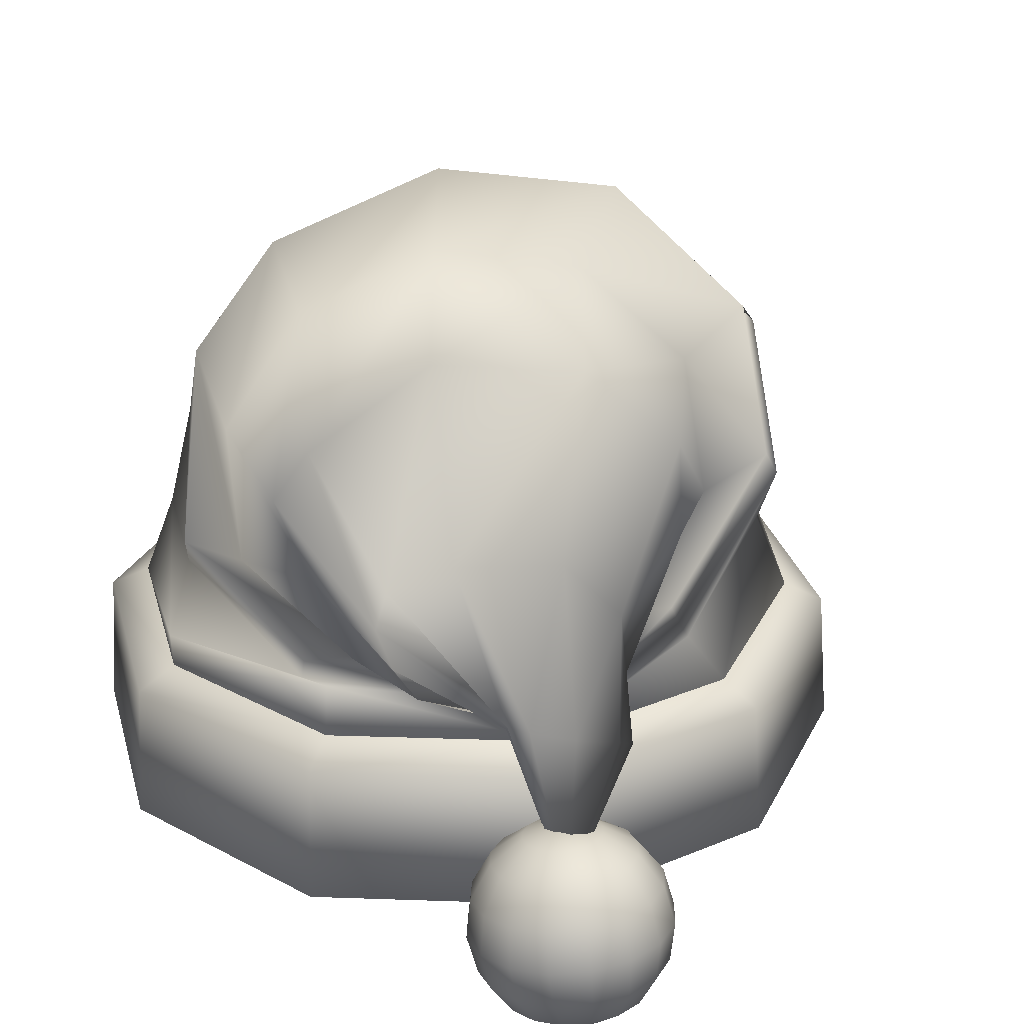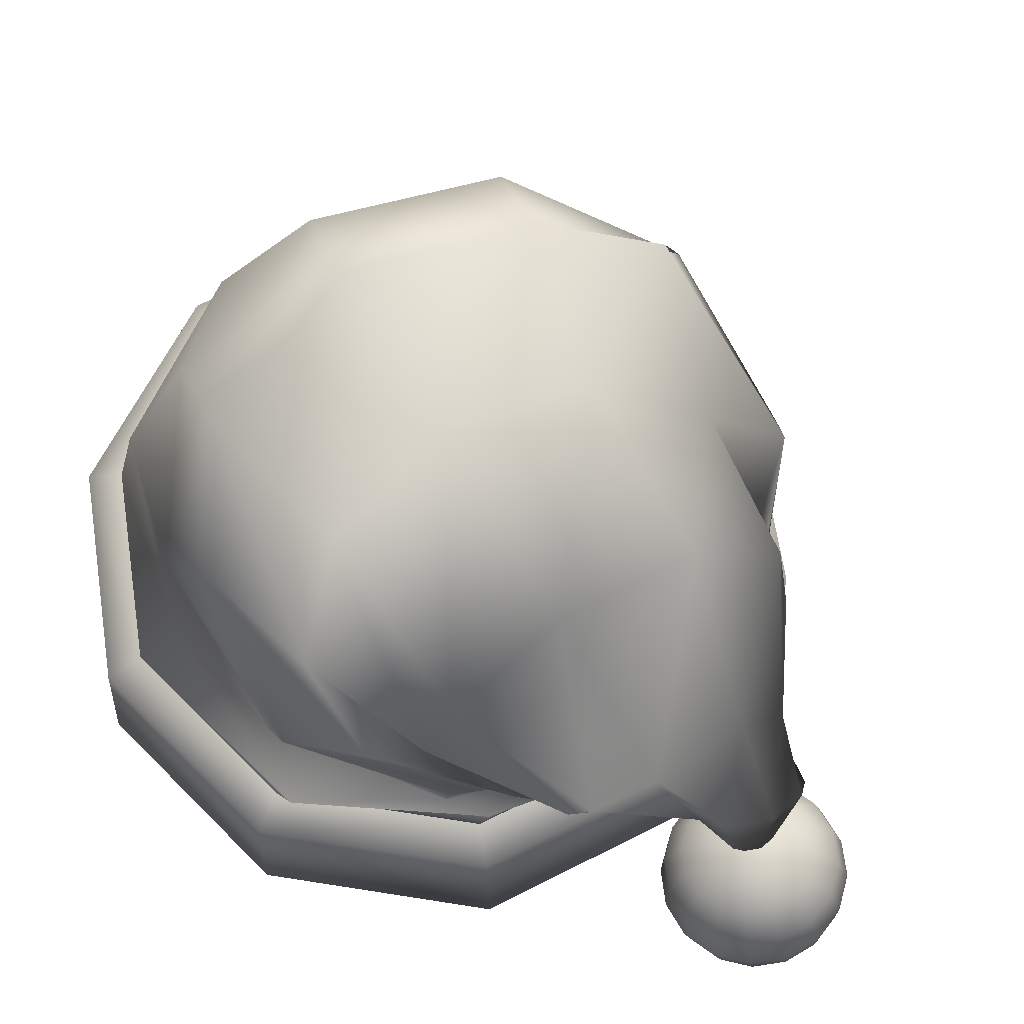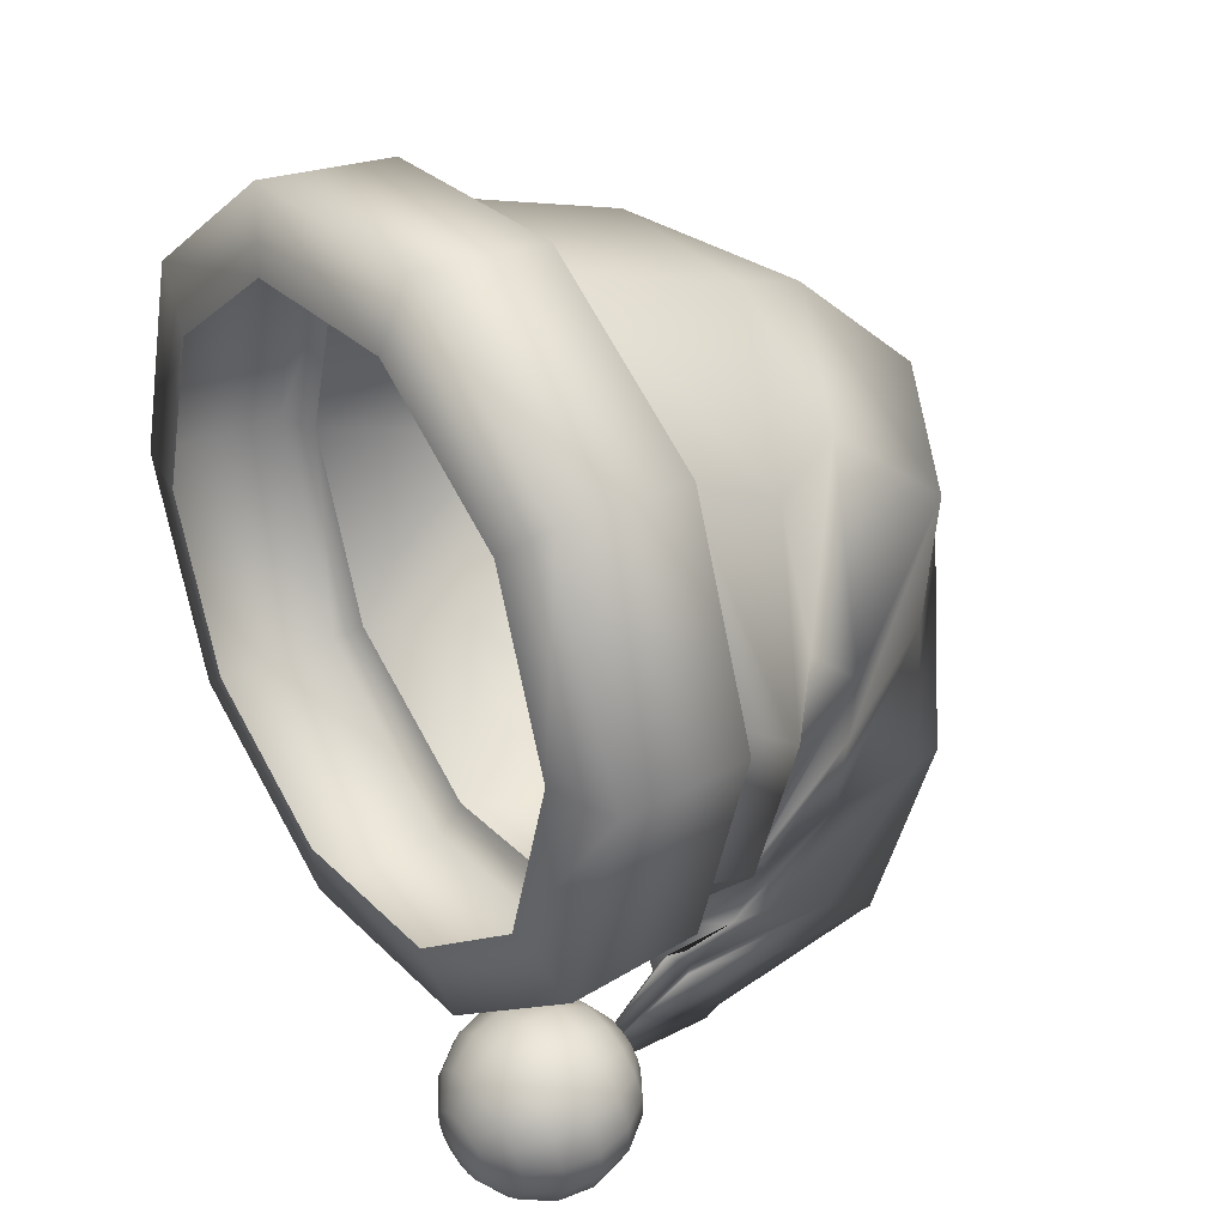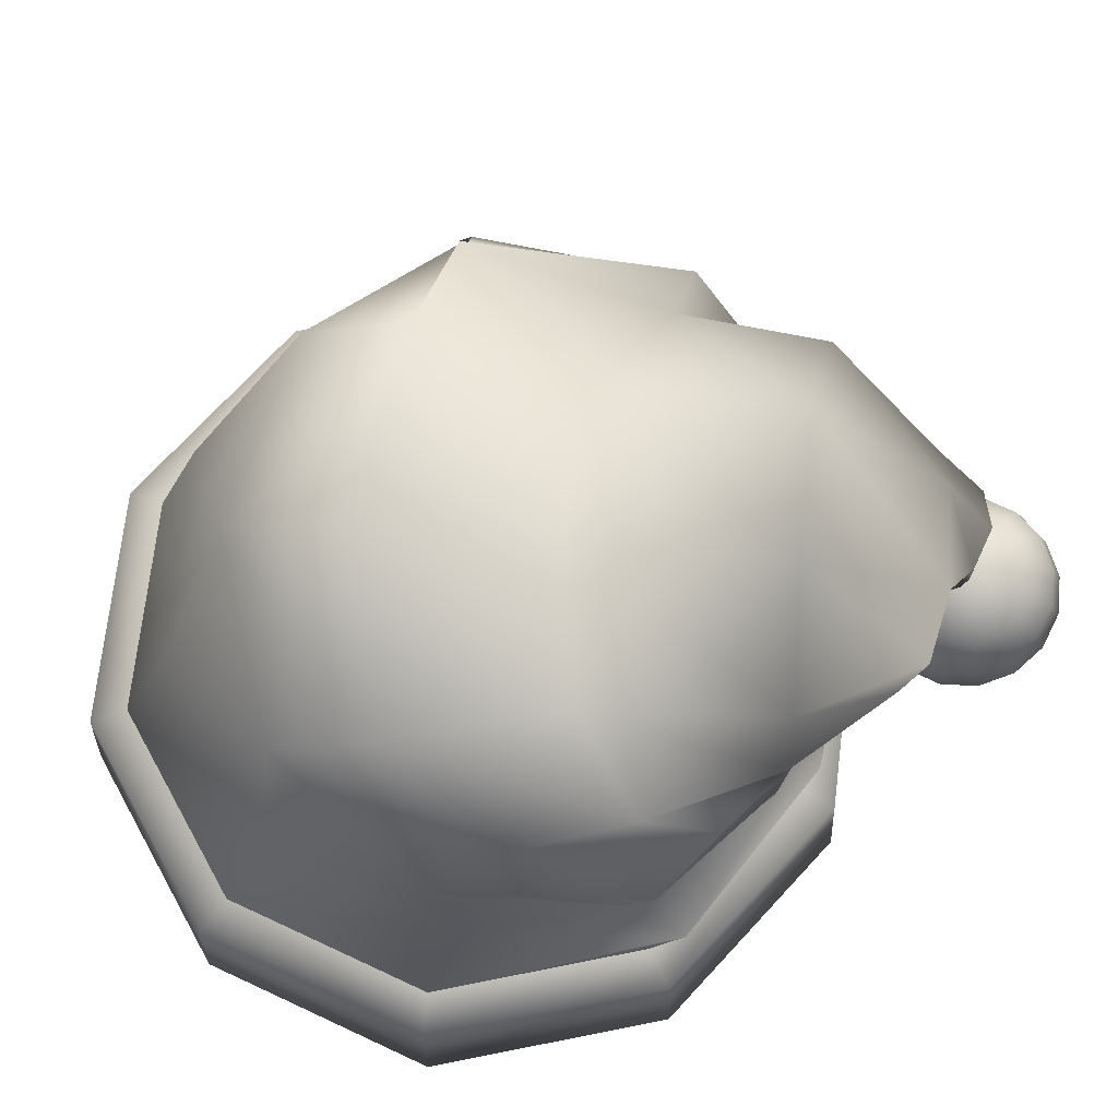
<metadata>
{"format":"obj","ext":"obj","renderer":"f3d","projection":"perspective","resolution":1024,"background":"white","views":[{"elev":28.2,"azim":147.4,"up":"+Y"},{"elev":67.0,"azim":116.8,"up":"+Y"},{"elev":31.0,"azim":54.1,"up":"+Z"},{"elev":72.3,"azim":60.5,"up":"+Y"}]}
</metadata>
<code>
g hat_noelhat
v 27.84 -14.04 -19.17
v 27.8 -15.65 -14.3
v 10.52 -13.77 -35.15
v 19.67 -11.45 -37.76
v 17.13 -26.51 -43.82
v 16.9 -12.71 -37.69
v -30.33 -6.942 -1.427
v -25.46 7.91 -12.91
v -22.84 12.78 5.19
v -24.07 -3.973 17.27
v -33.7 -20.79 1.559
v -27.43 -21.15 21.39
v -7.197 -2.932 29.23
v -10.69 -21.38 33.74
v -10.54 12.21 19.57
v 11.78 -4.203 29.21
v 10.11 -21.39 33.9
v -3.191 21.05 11.14
v -15.8 20.8 -2.086
v 12.92 14.63 16.9
v 6.729 6.434 24.74
v 25.05 8.02 10.62
v 22.38 -2.351 18.71
v 32.06 -6.811 0.9104
v 30.43 -10.79 3.801
v 25.93 -10.87 16.78
v 27.03 -21.18 21.8
v 25.93 -10.87 16.78
v 22.38 -2.351 18.71
v 30.43 -10.79 3.801
v 35.05 -15.49 -0.8327
v 27.03 -21.18 21.8
v 33.61 -20.82 2.069
v 27.84 -14.04 -19.17
v 27.33 -20.46 -17.76
v 10.6 -20.23 -30.11
v 27.8 -15.65 -14.3
v 10.52 -13.77 -35.15
v 27.77 -13.65 -14.73
v 10.52 -13.77 -35.15
v 32.06 -6.811 0.9104
v 25.14 -11.33 -19.73
v 25.77 -11 -20.82
v 29.95 -5.727 -7.086
v 25.05 8.02 10.62
v 27.3 -4.398 -16.06
v 23.06 -12.57 -27.87
v 27.36 4.355 0.105
v 12.92 14.63 16.9
v 24.87 -9.464 -26.58
v 15.31 -13.98 -35.86
v 18.29 -13.39 -35.31
v 18.35 14 1.35
v -3.191 21.05 11.14
v 29.42 3.182 -13.22
v 26.84 -4.389 -27.02
v 6.36 19.51 -3.825
v -15.8 20.8 -2.086
v 26.63 8.169 -15.06
v 16.9 -12.71 -37.69
v 17.13 -26.51 -43.82
v 26.95 0.7223 -29.44
v 19.67 -11.45 -37.76
v 16.93 16.65 -20.7
v 22.68 3.934 -33.74
v -4.029 18.8 -13.44
v 19.22 -10.51 -40.66
v 17.13 -26.51 -43.82
v 5.764 16.36 -28.76
v 14.47 4.027 -38.67
v 16.71 -10.21 -44.23
v 13.1 -10.91 -45.64
v 11.44 -11.81 -45.32
v 9.998 -1.166 -41.17
v -0.3601 10.1 -35.01
v -8.848 12.12 -23.83
v -25.18 9.087 -11.53
v 8.941 -7.676 -40.64
v 0.5863 2.192 -36.88
v 7.556 -9.247 -38.11
v 11.32 -12.78 -43.44
v 3.601 -6.243 -35.48
v -6.257 2.039 -31.03
v 2.755 -7.601 -32.27
v -14.42 3.157 -29.82
v -0.9504 -7.486 -33.72
v -1.766 -9.312 -33.85
v -17.41 -0.5265 -27.83
v -5.556 -13.83 -30.3
v -10.2 -20.22 -30.27
v -22.12 -10.71 -19.22
v -27.13 -20.43 -18.17
v -25.46 7.91 -12.91
v -22.84 12.78 5.19
v -30.33 -6.942 -1.427
v -33.7 -20.79 1.559
v 11.32 -12.78 -43.44
v 17.13 -26.51 -43.82
v 11.44 -11.81 -45.32
v 12.8 -13.68 -39.42
v 7.556 -9.247 -38.11
v 15.31 -13.98 -35.86
v 18.29 -13.39 -35.31
v 23.06 -12.57 -27.87
v 10.52 -13.77 -35.15
v 3.601 -6.243 -35.48
v 25.77 -11 -20.82
v -27.43 -21.15 21.39
v -37.59 -22.6 1.496
v -33.7 -20.79 1.559
v -30.59 -23.01 23.62
v -10.69 -21.38 33.74
v -38.69 -36.32 1.476
v -11.92 -23.26 37.4
v 10.11 -21.39 33.9
v -31.49 -36.73 24.19
v 11.29 -23.27 37.57
v 27.03 -21.18 21.8
v 30.16 -23.04 24.08
v -25.21 -38.36 19.51
v -30.98 -38.03 1.298
v -9.84 -38.57 30.86
v -12.32 -37 38.34
v 9.27 -38.58 31.01
v 11.51 -37.01 38.52
v 30.89 -36.76 24.66
v 24.81 -38.39 19.89
v 33.61 -20.82 2.069
v 30.16 -23.04 24.08
v 27.03 -21.18 21.8
v 37.5 -22.64 2.066
v 27.33 -20.46 -17.76
v 30.89 -36.76 24.66
v 30.5 -22.23 -20.06
v 10.6 -20.23 -30.11
v 38.43 -36.35 2.06
v 11.83 -21.98 -33.84
v -10.2 -20.22 -30.27
v 30.86 -38.06 1.767
v 24.81 -38.39 19.89
v 25.09 -37.72 -16.45
v 31.24 -35.94 -20.65
v 9.716 -37.51 -27.8
v 12.06 -35.68 -34.81
v -9.393 -37.5 -27.94
v -11.38 -21.97 -34.01
v -27.13 -20.43 -18.17
v -11.77 -35.66 -34.99
v -24.94 -37.7 -16.83
v -30.26 -22.2 -20.52
v -33.7 -20.79 1.559
v -37.59 -22.6 1.496
v -31.15 -35.91 -21.13
v -30.98 -38.03 1.298
v -38.69 -36.32 1.476
v 16.9 -20.27 -46.16
v 18.31 -20.32 -45.89
v 16.9 -20.16 -42.41
v 16.9 -21.81 -49.59
v 19.51 -21.9 -49.08
v 19.51 -20.45 -45.1
v 16.9 -20.16 -42.41
v 14.3 -21.9 -49.08
v 15.49 -20.32 -45.89
v 16.9 -20.16 -42.41
v 16.9 -24.54 -52.16
v 13.5 -24.65 -51.49
v 21.71 -22.14 -47.62
v 20.3 -24.65 -51.49
v 20.3 -20.65 -43.92
v 16.9 -20.16 -42.41
v 12.09 -22.14 -47.62
v 10.62 -24.97 -49.59
v 14.3 -20.45 -45.1
v 16.9 -20.16 -42.41
v 13.22 -28.17 -52.77
v 16.9 -28.05 -53.49
v 10.1 -28.52 -50.71
v 23.19 -24.97 -49.59
v 23.19 -22.5 -45.45
v 20.58 -28.17 -52.77
v 20.58 -20.88 -42.53
v 16.9 -20.16 -42.41
v 13.5 -31.92 -52.71
v 10.62 -32.24 -50.81
v 16.9 -31.81 -53.38
v 8.012 -29.04 -47.64
v 8.689 -32.71 -47.97
v 8.689 -25.45 -46.75
v 10.62 -22.5 -45.45
v 13.5 -20.65 -43.92
v 16.9 -20.16 -42.41
v 7.28 -29.65 -44
v 8.012 -33.28 -44.61
v 8.012 -26.01 -43.4
v 10.1 -22.94 -42.88
v 13.22 -20.88 -42.53
v 16.9 -20.16 -42.41
v 10.1 -36.35 -45.13
v 10.62 -35.92 -47.7
v 13.22 -38.41 -45.48
v 13.5 -38.18 -46.86
v 16.9 -39.13 -45.6
v 12.09 -35.56 -49.87
v 14.3 -37.98 -48.04
v 16.9 -39.13 -45.6
v 14.3 -35.31 -51.33
v 15.49 -37.85 -48.83
v 16.9 -39.13 -45.6
v 16.9 -35.23 -51.84
v 20.3 -31.92 -52.71
v 16.9 -37.8 -49.11
v 16.9 -39.13 -45.6
v 19.51 -35.31 -51.33
v 23.7 -28.52 -50.71
v 18.31 -37.85 -48.83
v 16.9 -39.13 -45.6
v 23.19 -32.24 -50.81
v 25.11 -25.45 -46.75
v 21.71 -35.56 -49.87
v 25.79 -29.04 -47.64
v 23.7 -22.94 -42.88
v 19.51 -37.98 -48.04
v 16.9 -39.13 -45.6
v 25.11 -32.71 -47.97
v 25.79 -26.01 -43.4
v 20.3 -21.11 -41.14
v 16.9 -20.16 -42.41
v 23.19 -35.92 -47.7
v 26.52 -29.65 -44
v 23.19 -23.37 -40.31
v 20.3 -38.18 -46.86
v 16.9 -39.13 -45.6
v 25.79 -33.28 -44.61
v 25.11 -26.58 -40.04
v 19.51 -21.31 -39.97
v 16.9 -20.16 -42.41
v 23.7 -36.35 -45.13
v 25.79 -30.25 -40.37
v 21.71 -23.73 -38.13
v 20.58 -38.41 -45.48
v 16.9 -39.13 -45.6
v 25.11 -33.84 -41.26
v 23.19 -27.05 -37.2
v 18.31 -21.44 -39.18
v 16.9 -20.16 -42.41
v 23.19 -36.79 -42.56
v 23.7 -30.77 -37.29
v 19.51 -23.98 -36.68
v 20.3 -38.64 -44.09
v 16.9 -39.13 -45.6
v 23.19 -34.32 -38.41
v 20.3 -27.37 -35.3
v 16.9 -21.49 -38.9
v 16.9 -20.16 -42.41
v 21.71 -37.15 -40.39
v 20.58 -31.12 -35.24
v 16.9 -24.06 -36.17
v 19.51 -38.84 -42.91
v 16.9 -39.13 -45.6
v 20.3 -34.64 -36.51
v 16.9 -27.48 -34.63
v 15.49 -21.44 -39.18
v 16.9 -20.16 -42.41
v 19.51 -37.39 -38.93
v 16.9 -31.24 -34.52
v 14.3 -23.98 -36.68
v 18.31 -38.97 -42.12
v 16.9 -39.13 -45.6
v 16.9 -34.75 -35.85
v 13.5 -27.37 -35.3
v 14.3 -21.31 -39.97
v 16.9 -20.16 -42.41
v 16.9 -37.48 -38.42
v 13.22 -31.12 -35.24
v 12.09 -23.73 -38.13
v 16.9 -39.02 -41.84
v 16.9 -39.13 -45.6
v 13.5 -34.64 -36.51
v 10.62 -27.05 -37.2
v 13.5 -21.11 -41.14
v 16.9 -20.16 -42.41
v 14.3 -37.39 -38.93
v 10.1 -30.77 -37.29
v 10.62 -23.37 -40.31
v 13.22 -20.88 -42.53
v 16.9 -20.16 -42.41
v 10.1 -22.94 -42.88
v 8.689 -26.58 -40.04
v 8.012 -26.01 -43.4
v 8.012 -30.25 -40.37
v 7.28 -29.65 -44
v 10.62 -34.32 -38.41
v 8.689 -33.84 -41.26
v 8.012 -33.28 -44.61
v 12.09 -37.15 -40.39
v 10.62 -36.79 -42.56
v 10.1 -36.35 -45.13
v 15.49 -38.97 -42.12
v 16.9 -39.13 -45.6
v 14.3 -38.84 -42.91
v 16.9 -39.13 -45.6
v 13.5 -38.64 -44.09
v 16.9 -39.13 -45.6
v 13.22 -38.41 -45.48
v 16.9 -39.13 -45.6
g hat_noelhat_0
f 3 2 1
f 6 5 4
f 9 8 7
f 10 9 7
f 10 7 11
f 12 10 11
f 13 10 12
f 14 13 12
f 15 9 10
f 13 15 10
f 16 13 14
f 17 16 14
f 15 18 9
f 18 19 9
f 20 18 15
f 21 15 13
f 21 20 15
f 16 21 13
f 22 20 21
f 23 22 21
f 23 21 16
f 24 22 23
f 25 24 23
f 26 23 16
f 26 16 17
f 27 26 17
f 30 29 28
f 31 30 28
f 31 28 32
f 33 31 32
f 34 31 33
f 35 34 33
f 34 35 36
f 34 37 31
f 37 30 31
f 38 34 36
f 37 39 30
f 40 39 37
f 39 41 30
f 40 42 39
f 39 42 41
f 43 42 40
f 42 44 41
f 42 43 44
f 41 44 45
f 43 46 44
f 43 47 46
f 44 48 45
f 44 46 48
f 45 48 49
f 47 50 46
f 47 51 50
f 51 52 50
f 48 53 49
f 49 53 54
f 46 55 48
f 46 50 55
f 48 55 53
f 50 52 56
f 50 56 55
f 53 57 54
f 54 57 58
f 55 59 53
f 55 56 59
f 53 59 57
f 52 60 56
f 52 61 60
f 56 60 62
f 56 62 59
f 60 63 62
f 59 64 57
f 59 62 64
f 62 63 65
f 62 65 64
f 57 64 66
f 57 66 58
f 63 67 65
f 63 68 67
f 64 65 69
f 64 69 66
f 65 67 70
f 65 70 69
f 67 68 71
f 67 71 70
f 71 68 72
f 72 68 73
f 70 71 74
f 71 72 74
f 69 70 75
f 70 74 75
f 66 69 76
f 69 75 76
f 58 66 77
f 66 76 77
f 72 73 78
f 74 72 78
f 75 74 79
f 74 78 79
f 78 73 80
f 73 81 80
f 78 80 82
f 79 78 82
f 76 75 83
f 75 79 83
f 79 82 84
f 83 79 84
f 38 84 82
f 76 83 85
f 77 76 85
f 83 84 86
f 86 84 38
f 85 83 86
f 87 86 38
f 85 86 87
f 77 85 88
f 88 85 87
f 89 87 38
f 88 87 89
f 38 36 89
f 36 90 89
f 91 89 90
f 91 88 89
f 92 91 90
f 93 77 88
f 93 88 91
f 58 77 93
f 94 58 93
f 95 93 91
f 95 91 92
f 96 95 92
f 99 98 97
f 97 98 100
f 101 97 100
f 100 98 102
f 102 98 103
f 102 104 100
f 105 101 100
f 104 105 100
f 105 106 101
f 104 107 105
f 110 109 108
f 109 111 108
f 108 111 112
f 109 113 111
f 111 114 112
f 112 114 115
f 113 116 111
f 111 116 114
f 114 117 115
f 115 117 118
f 117 119 118
f 116 113 120
f 113 121 120
f 116 120 122
f 116 123 114
f 123 116 122
f 114 123 117
f 123 122 124
f 117 125 119
f 123 125 117
f 125 123 124
f 125 126 119
f 125 124 127
f 126 125 127
f 130 129 128
f 129 131 128
f 128 131 132
f 129 133 131
f 131 134 132
f 132 134 135
f 133 136 131
f 131 136 134
f 134 137 135
f 135 137 138
f 136 133 139
f 133 140 139
f 136 139 141
f 136 142 134
f 142 136 141
f 134 142 137
f 142 141 143
f 144 142 143
f 142 144 137
f 144 143 145
f 137 146 138
f 137 144 146
f 138 146 147
f 148 144 145
f 144 148 146
f 148 145 149
f 146 150 147
f 146 148 150
f 147 150 151
f 150 152 151
f 153 148 149
f 148 153 150
f 150 153 152
f 153 149 154
f 153 155 152
f 155 153 154
f 158 157 156
f 156 157 159
f 157 160 159
f 157 161 160
f 162 161 157
f 156 159 163
f 164 156 163
f 165 156 164
f 159 160 166
f 163 159 167
f 159 166 167
f 161 168 160
f 160 169 166
f 160 168 169
f 161 170 168
f 171 170 161
f 164 163 172
f 163 167 173
f 172 163 173
f 174 164 172
f 175 164 174
f 167 166 176
f 166 169 177
f 166 177 176
f 173 167 178
f 167 176 178
f 168 179 169
f 170 180 168
f 168 180 179
f 169 181 177
f 169 179 181
f 170 182 180
f 183 182 170
f 176 177 184
f 178 176 185
f 176 184 185
f 177 181 186
f 177 186 184
f 173 178 187
f 178 185 188
f 187 178 188
f 189 173 187
f 172 173 189
f 190 172 189
f 174 172 190
f 191 174 190
f 192 174 191
f 189 187 193
f 193 187 194
f 187 188 194
f 195 189 193
f 190 189 195
f 196 190 195
f 191 190 196
f 197 191 196
f 198 191 197
f 194 188 199
f 188 200 199
f 199 200 201
f 188 185 200
f 200 202 201
f 201 202 203
f 185 204 200
f 200 204 202
f 185 184 204
f 204 205 202
f 202 205 206
f 184 207 204
f 204 207 205
f 184 186 207
f 207 208 205
f 205 208 209
f 186 210 207
f 207 210 208
f 186 211 210
f 181 211 186
f 210 212 208
f 208 212 213
f 210 214 212
f 211 214 210
f 181 215 211
f 179 215 181
f 214 216 212
f 212 216 217
f 211 218 214
f 215 218 211
f 179 219 215
f 180 219 179
f 214 220 216
f 218 220 214
f 215 221 218
f 219 221 215
f 180 222 219
f 182 222 180
f 220 223 216
f 216 223 224
f 218 225 220
f 221 225 218
f 219 226 221
f 222 226 219
f 182 227 222
f 228 227 182
f 220 229 223
f 225 229 220
f 221 230 225
f 226 230 221
f 227 231 222
f 222 231 226
f 229 232 223
f 223 232 233
f 225 234 229
f 230 234 225
f 226 235 230
f 231 235 226
f 227 236 231
f 237 236 227
f 229 238 232
f 234 238 229
f 230 239 234
f 235 239 230
f 231 240 235
f 236 240 231
f 238 241 232
f 232 241 242
f 234 243 238
f 239 243 234
f 235 244 239
f 240 244 235
f 236 245 240
f 246 245 236
f 238 247 241
f 243 247 238
f 239 248 243
f 244 248 239
f 245 249 240
f 240 249 244
f 247 250 241
f 241 250 251
f 243 252 247
f 248 252 243
f 244 253 248
f 249 253 244
f 245 254 249
f 255 254 245
f 247 256 250
f 252 256 247
f 248 257 252
f 253 257 248
f 254 258 249
f 249 258 253
f 256 259 250
f 250 259 260
f 252 261 256
f 257 261 252
f 253 262 257
f 258 262 253
f 254 263 258
f 264 263 254
f 256 265 259
f 261 265 256
f 257 266 261
f 262 266 257
f 258 267 262
f 263 267 258
f 265 268 259
f 259 268 269
f 261 270 265
f 266 270 261
f 262 271 266
f 267 271 262
f 263 272 267
f 273 272 263
f 265 274 268
f 270 274 265
f 266 275 270
f 271 275 266
f 267 276 271
f 272 276 267
f 274 277 268
f 268 277 278
f 270 279 274
f 275 279 270
f 271 280 275
f 276 280 271
f 272 281 276
f 282 281 272
f 274 283 277
f 279 283 274
f 275 284 279
f 280 284 275
f 281 285 276
f 276 285 280
f 281 286 285
f 287 286 281
f 286 288 285
f 285 289 280
f 285 288 289
f 280 289 284
f 288 290 289
f 289 290 291
f 289 291 284
f 290 292 291
f 284 293 279
f 284 291 293
f 279 293 283
f 291 292 294
f 291 294 293
f 292 295 294
f 293 296 283
f 293 294 296
f 294 295 297
f 294 297 296
f 295 298 297
f 283 296 299
f 283 299 277
f 277 299 300
f 296 301 299
f 296 297 301
f 299 301 302
f 297 298 303
f 297 303 301
f 301 303 304
f 298 305 303
f 303 305 306

</code>
